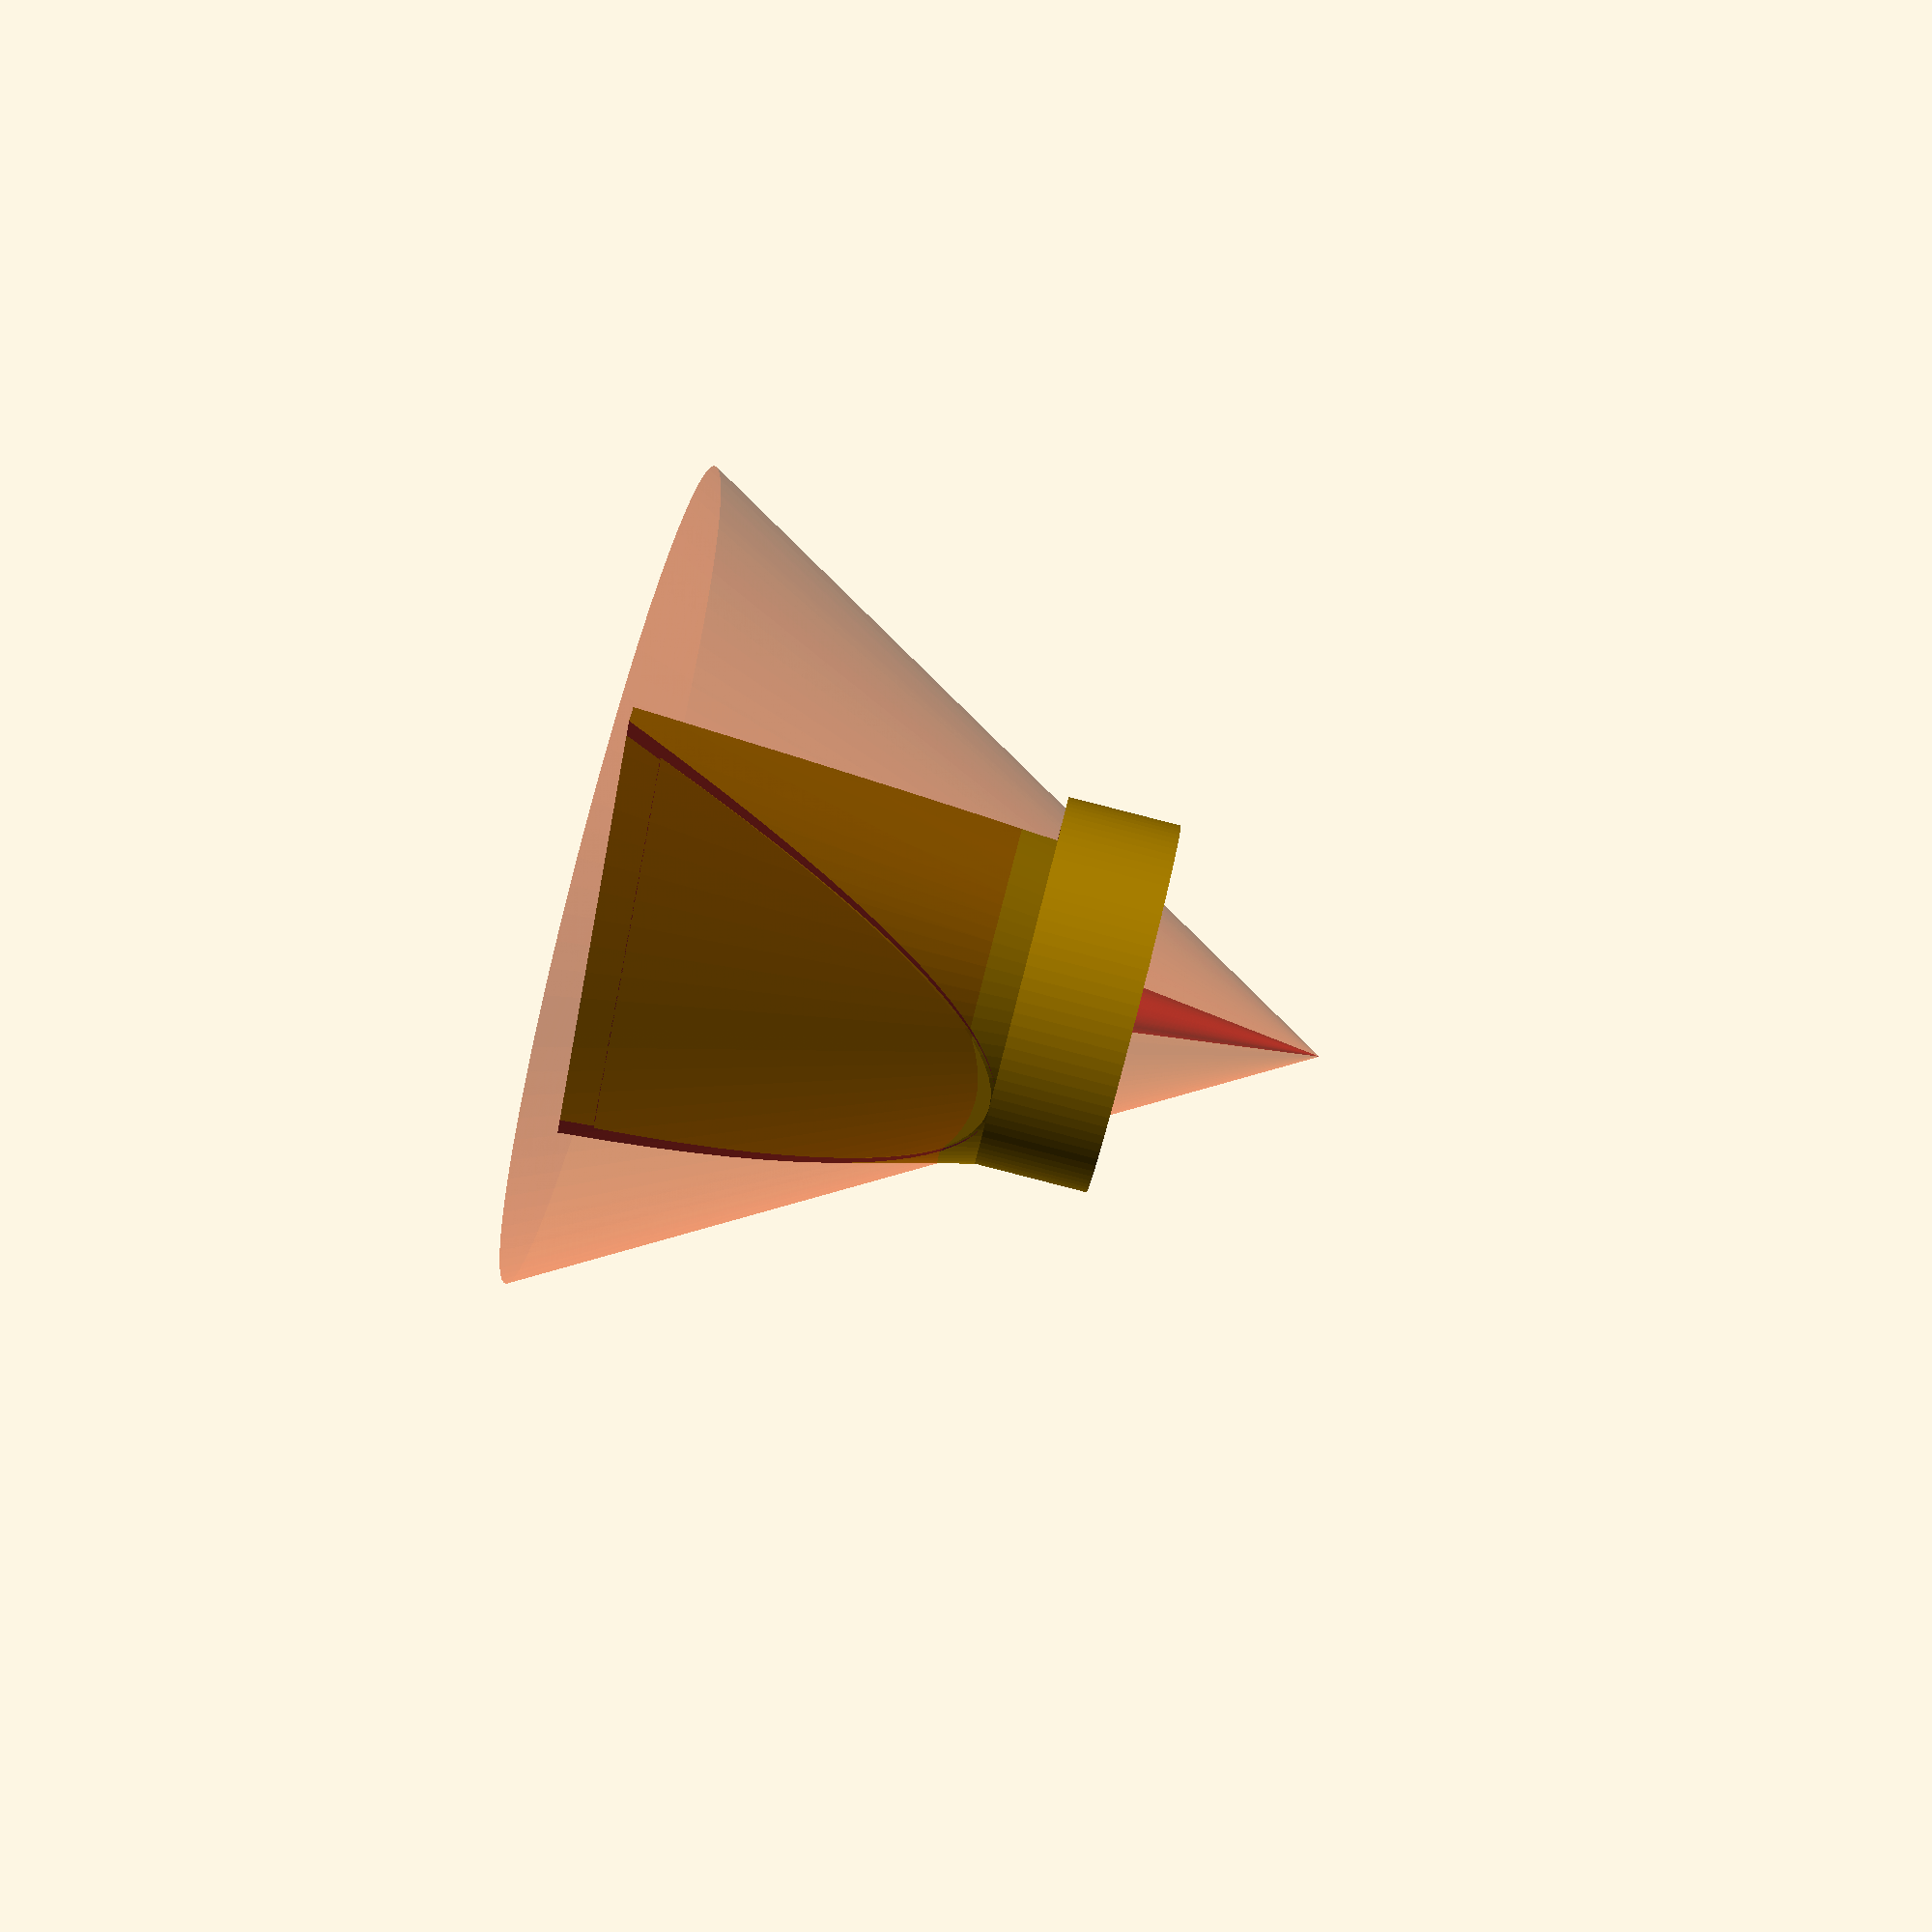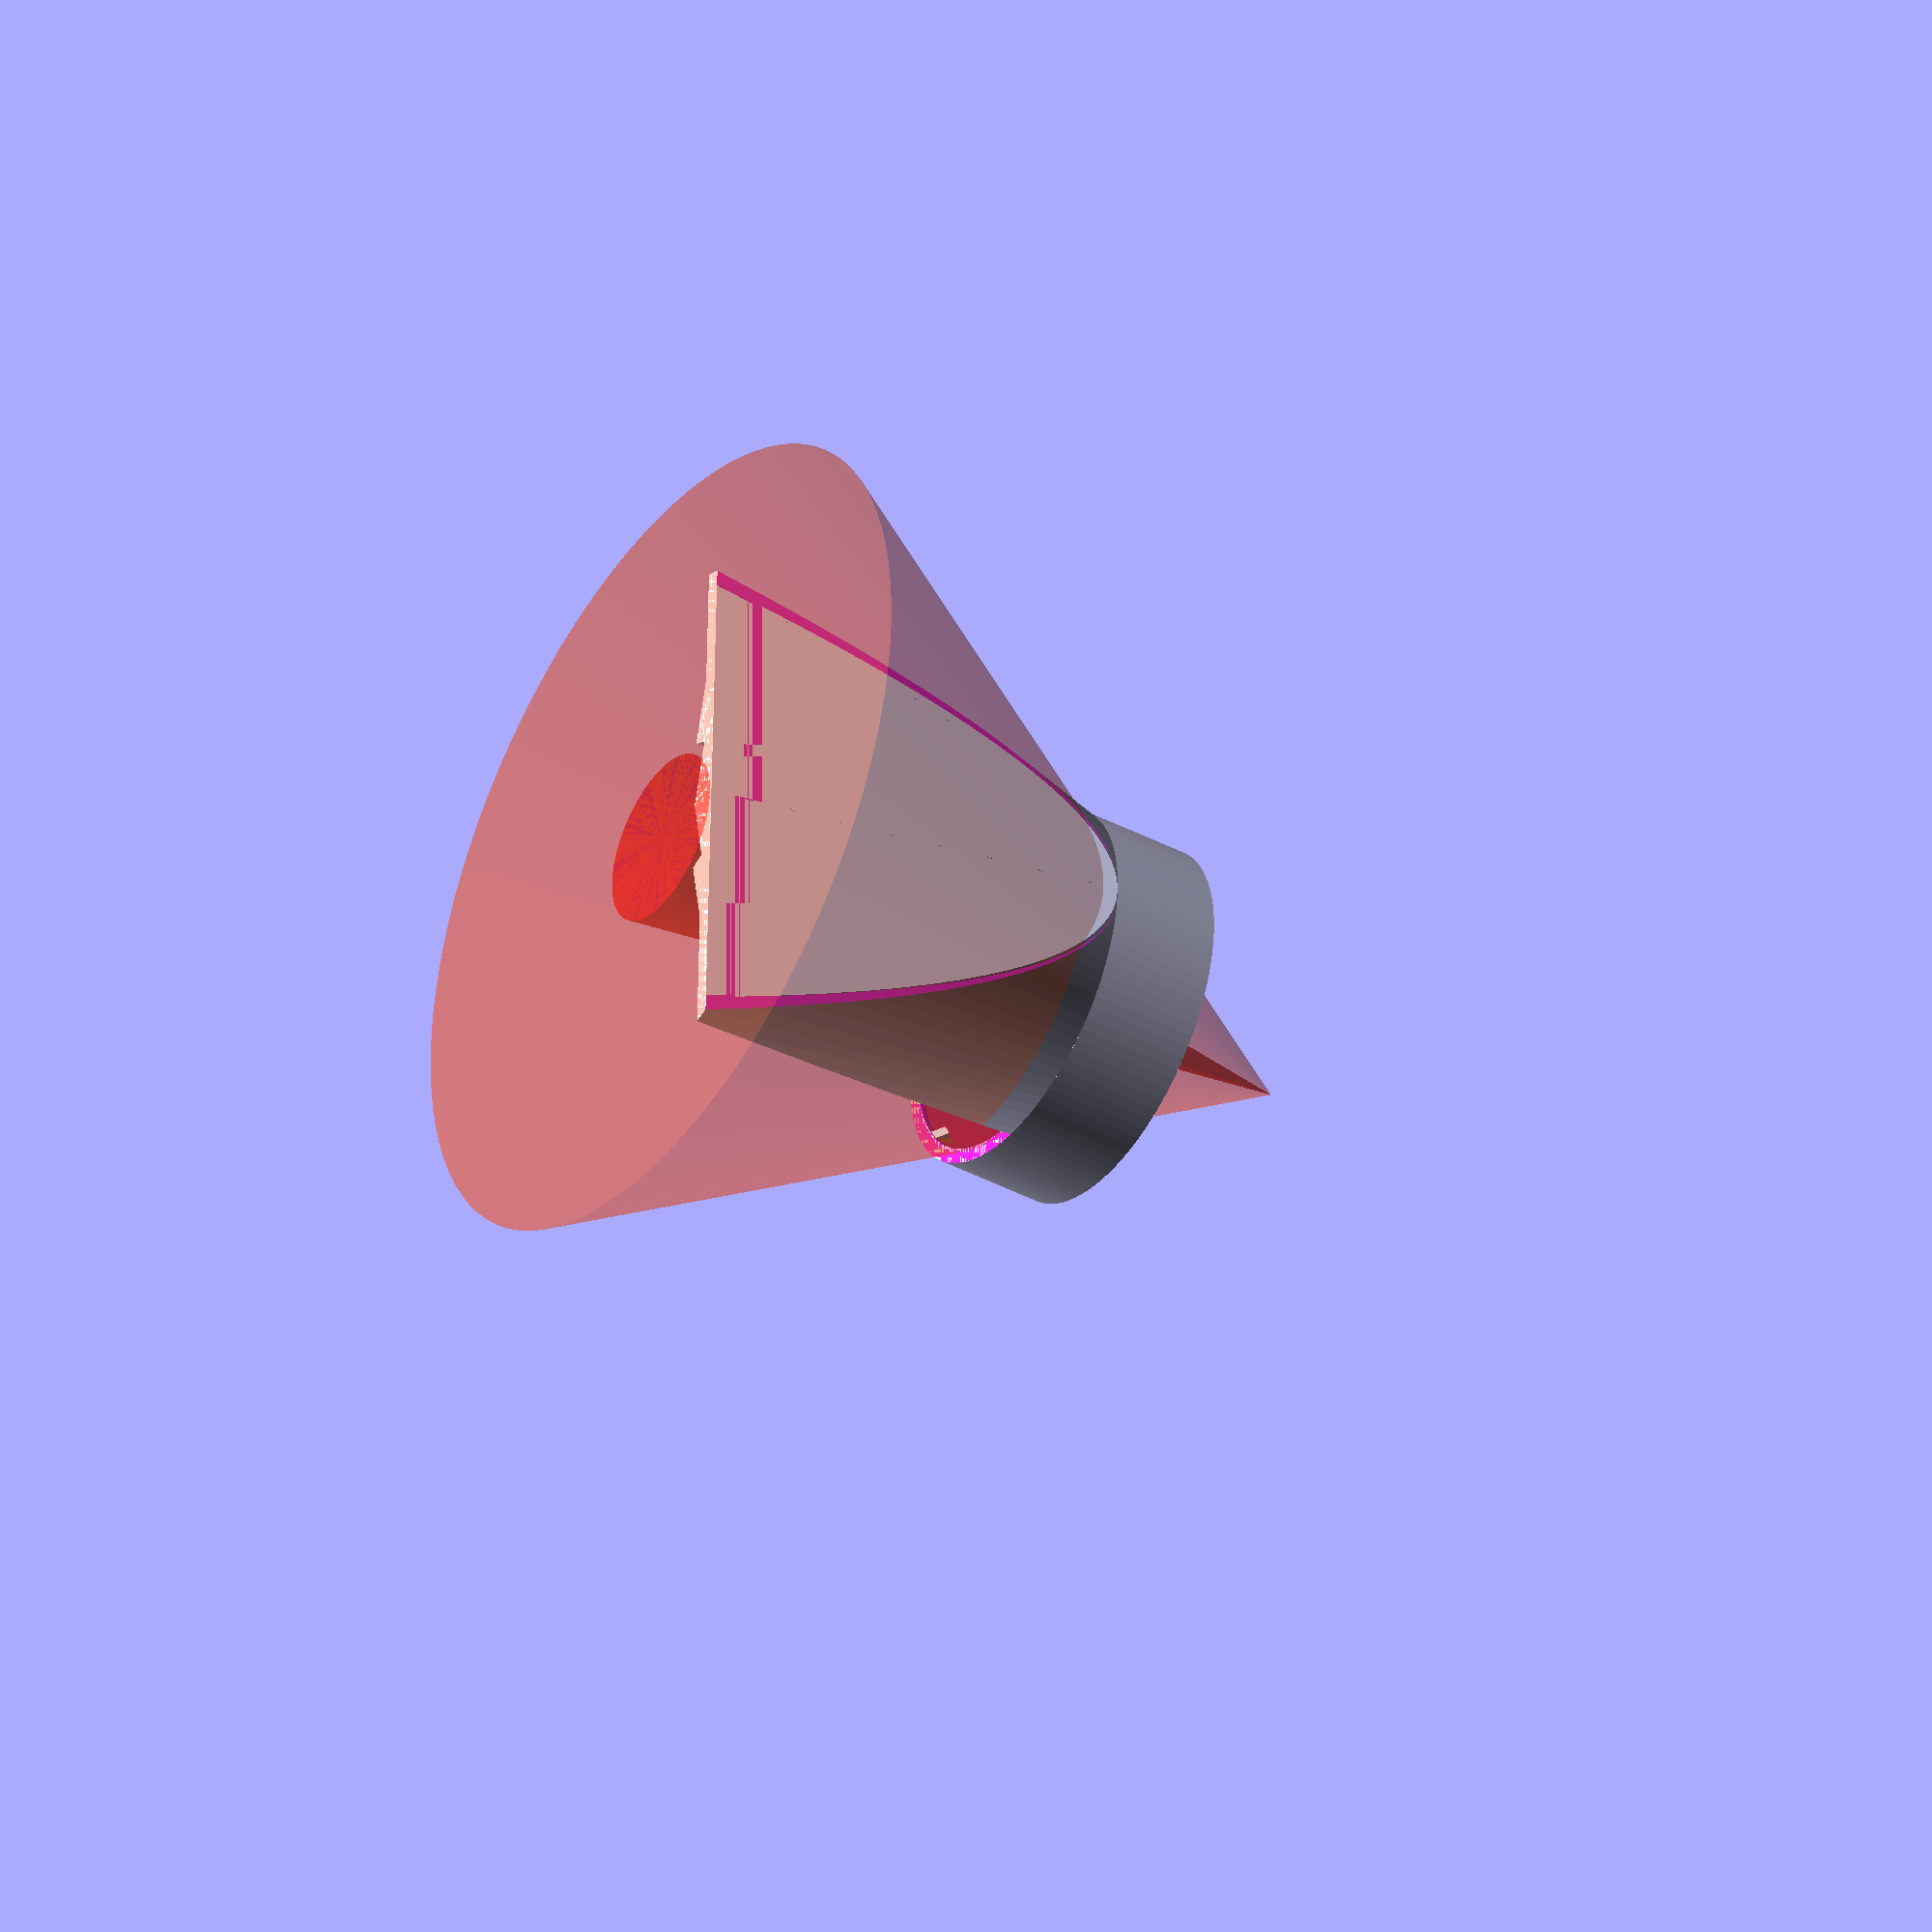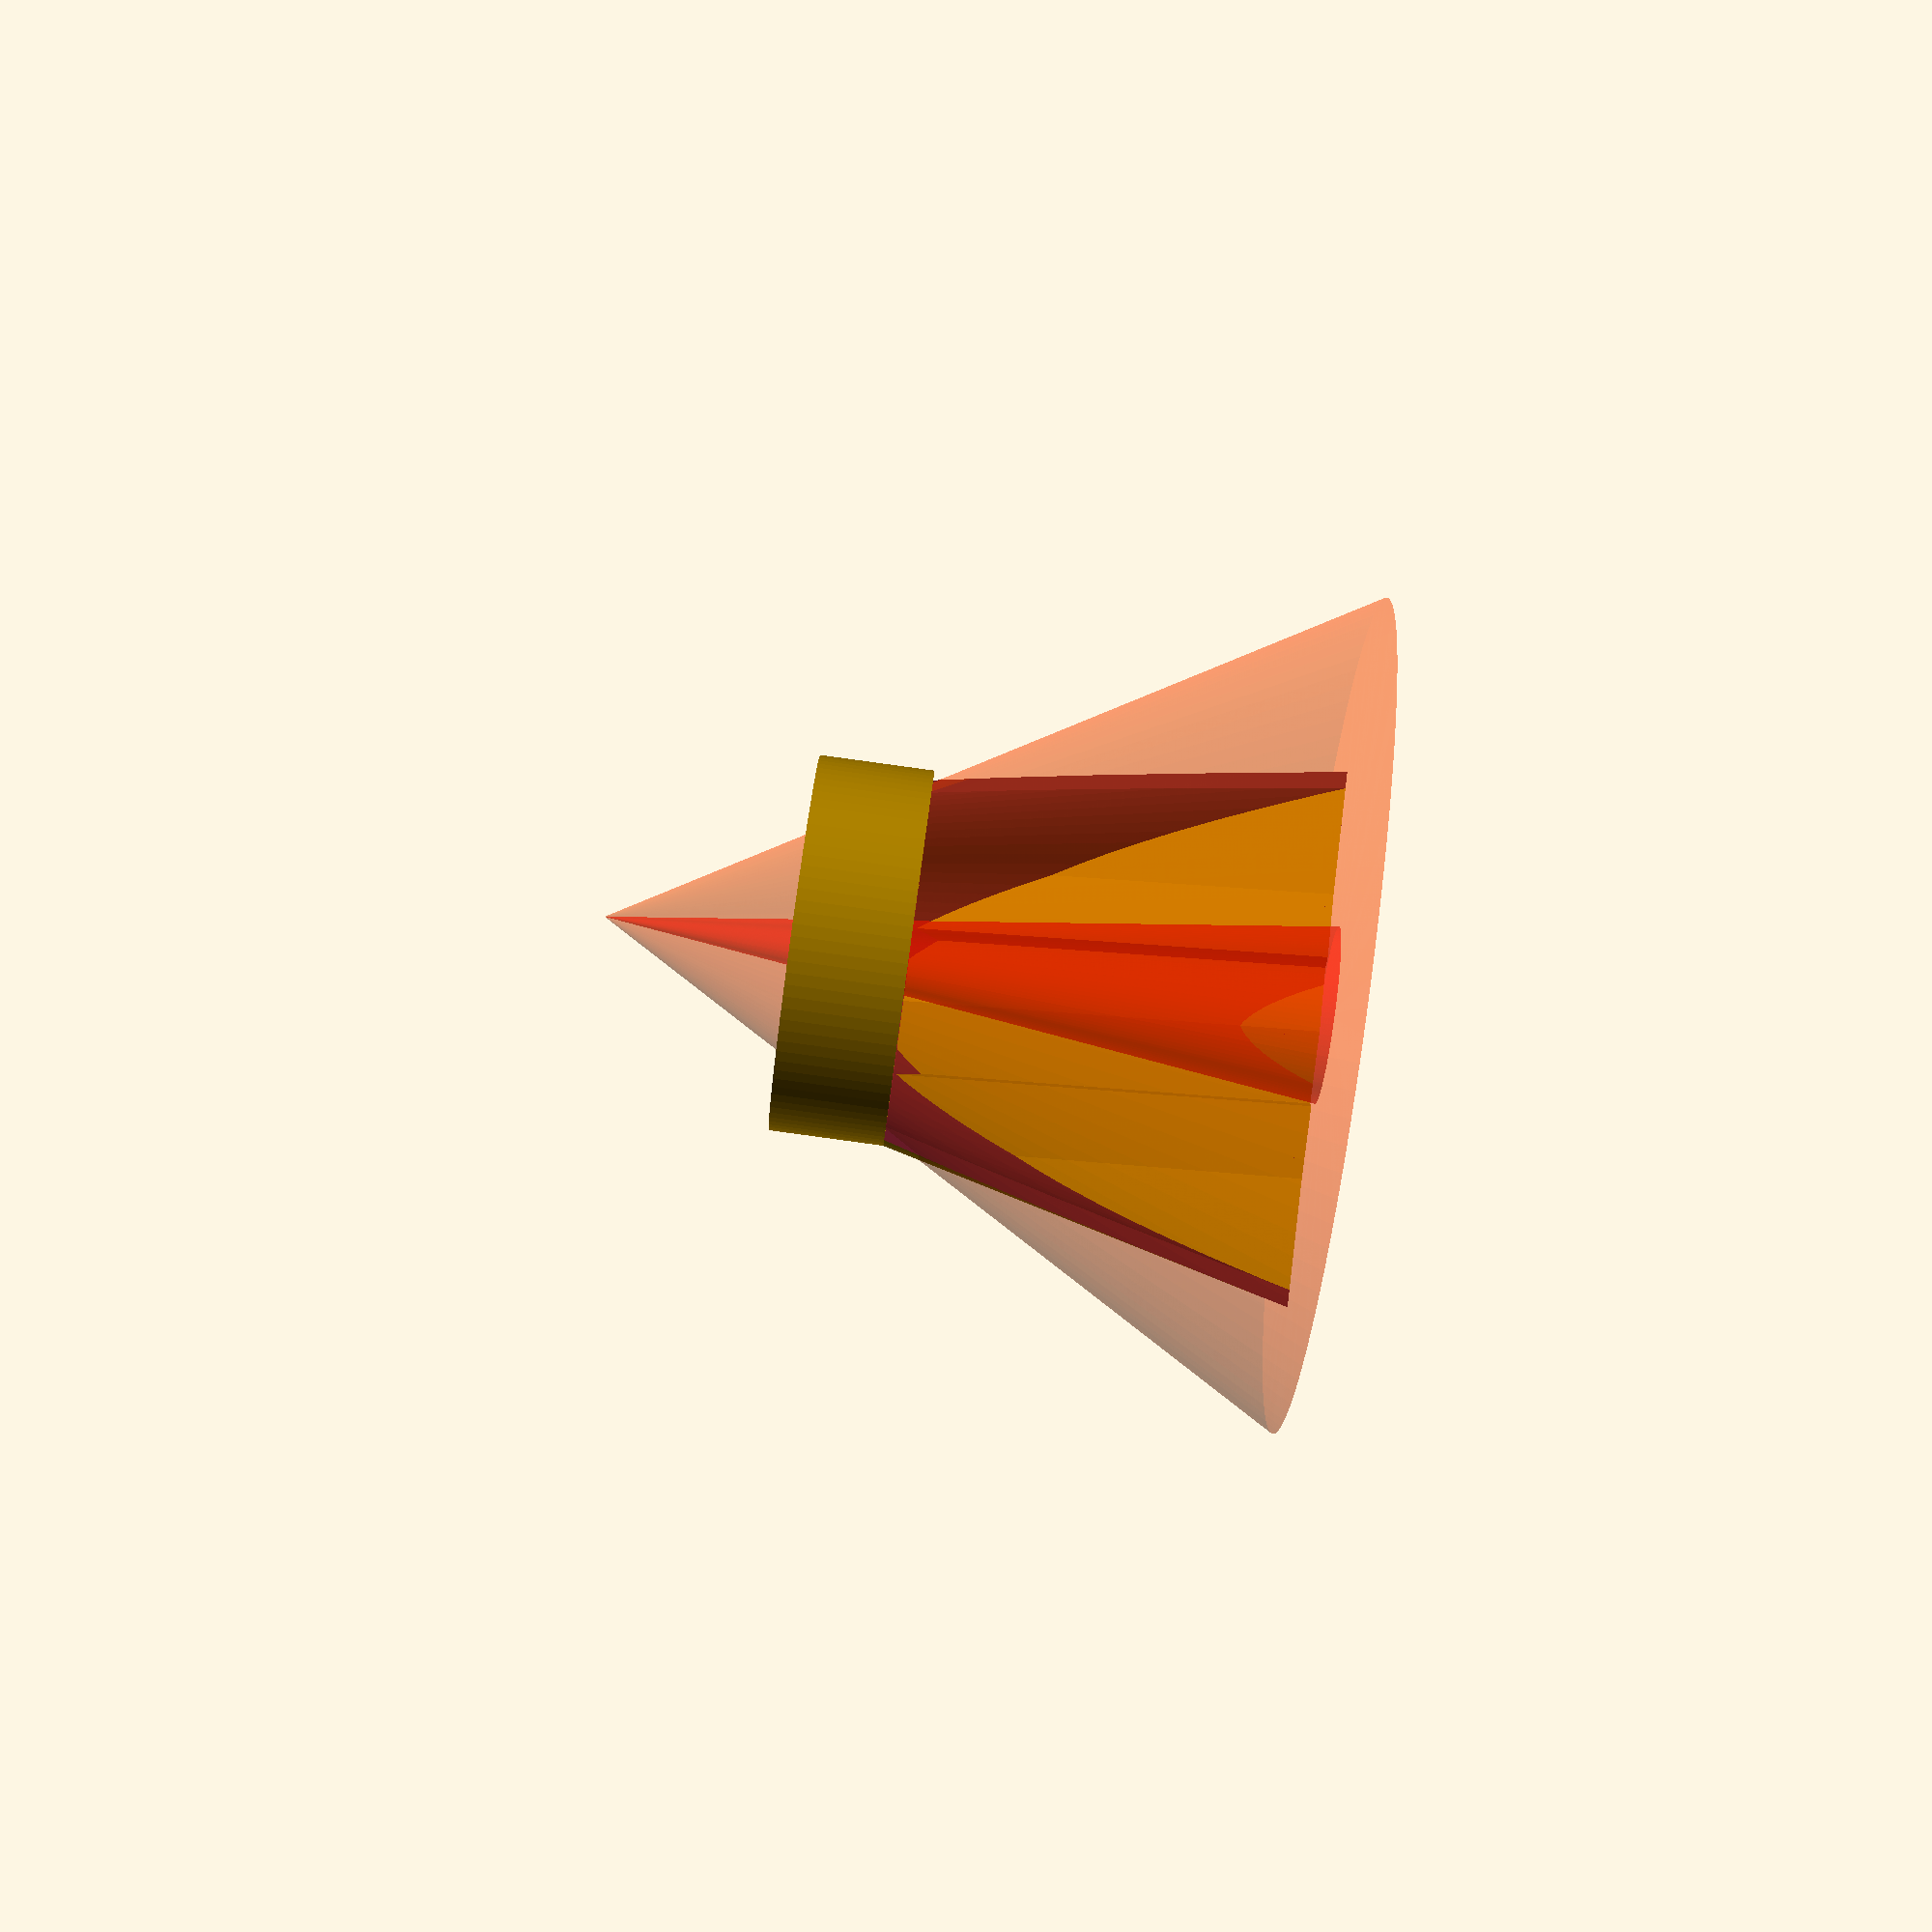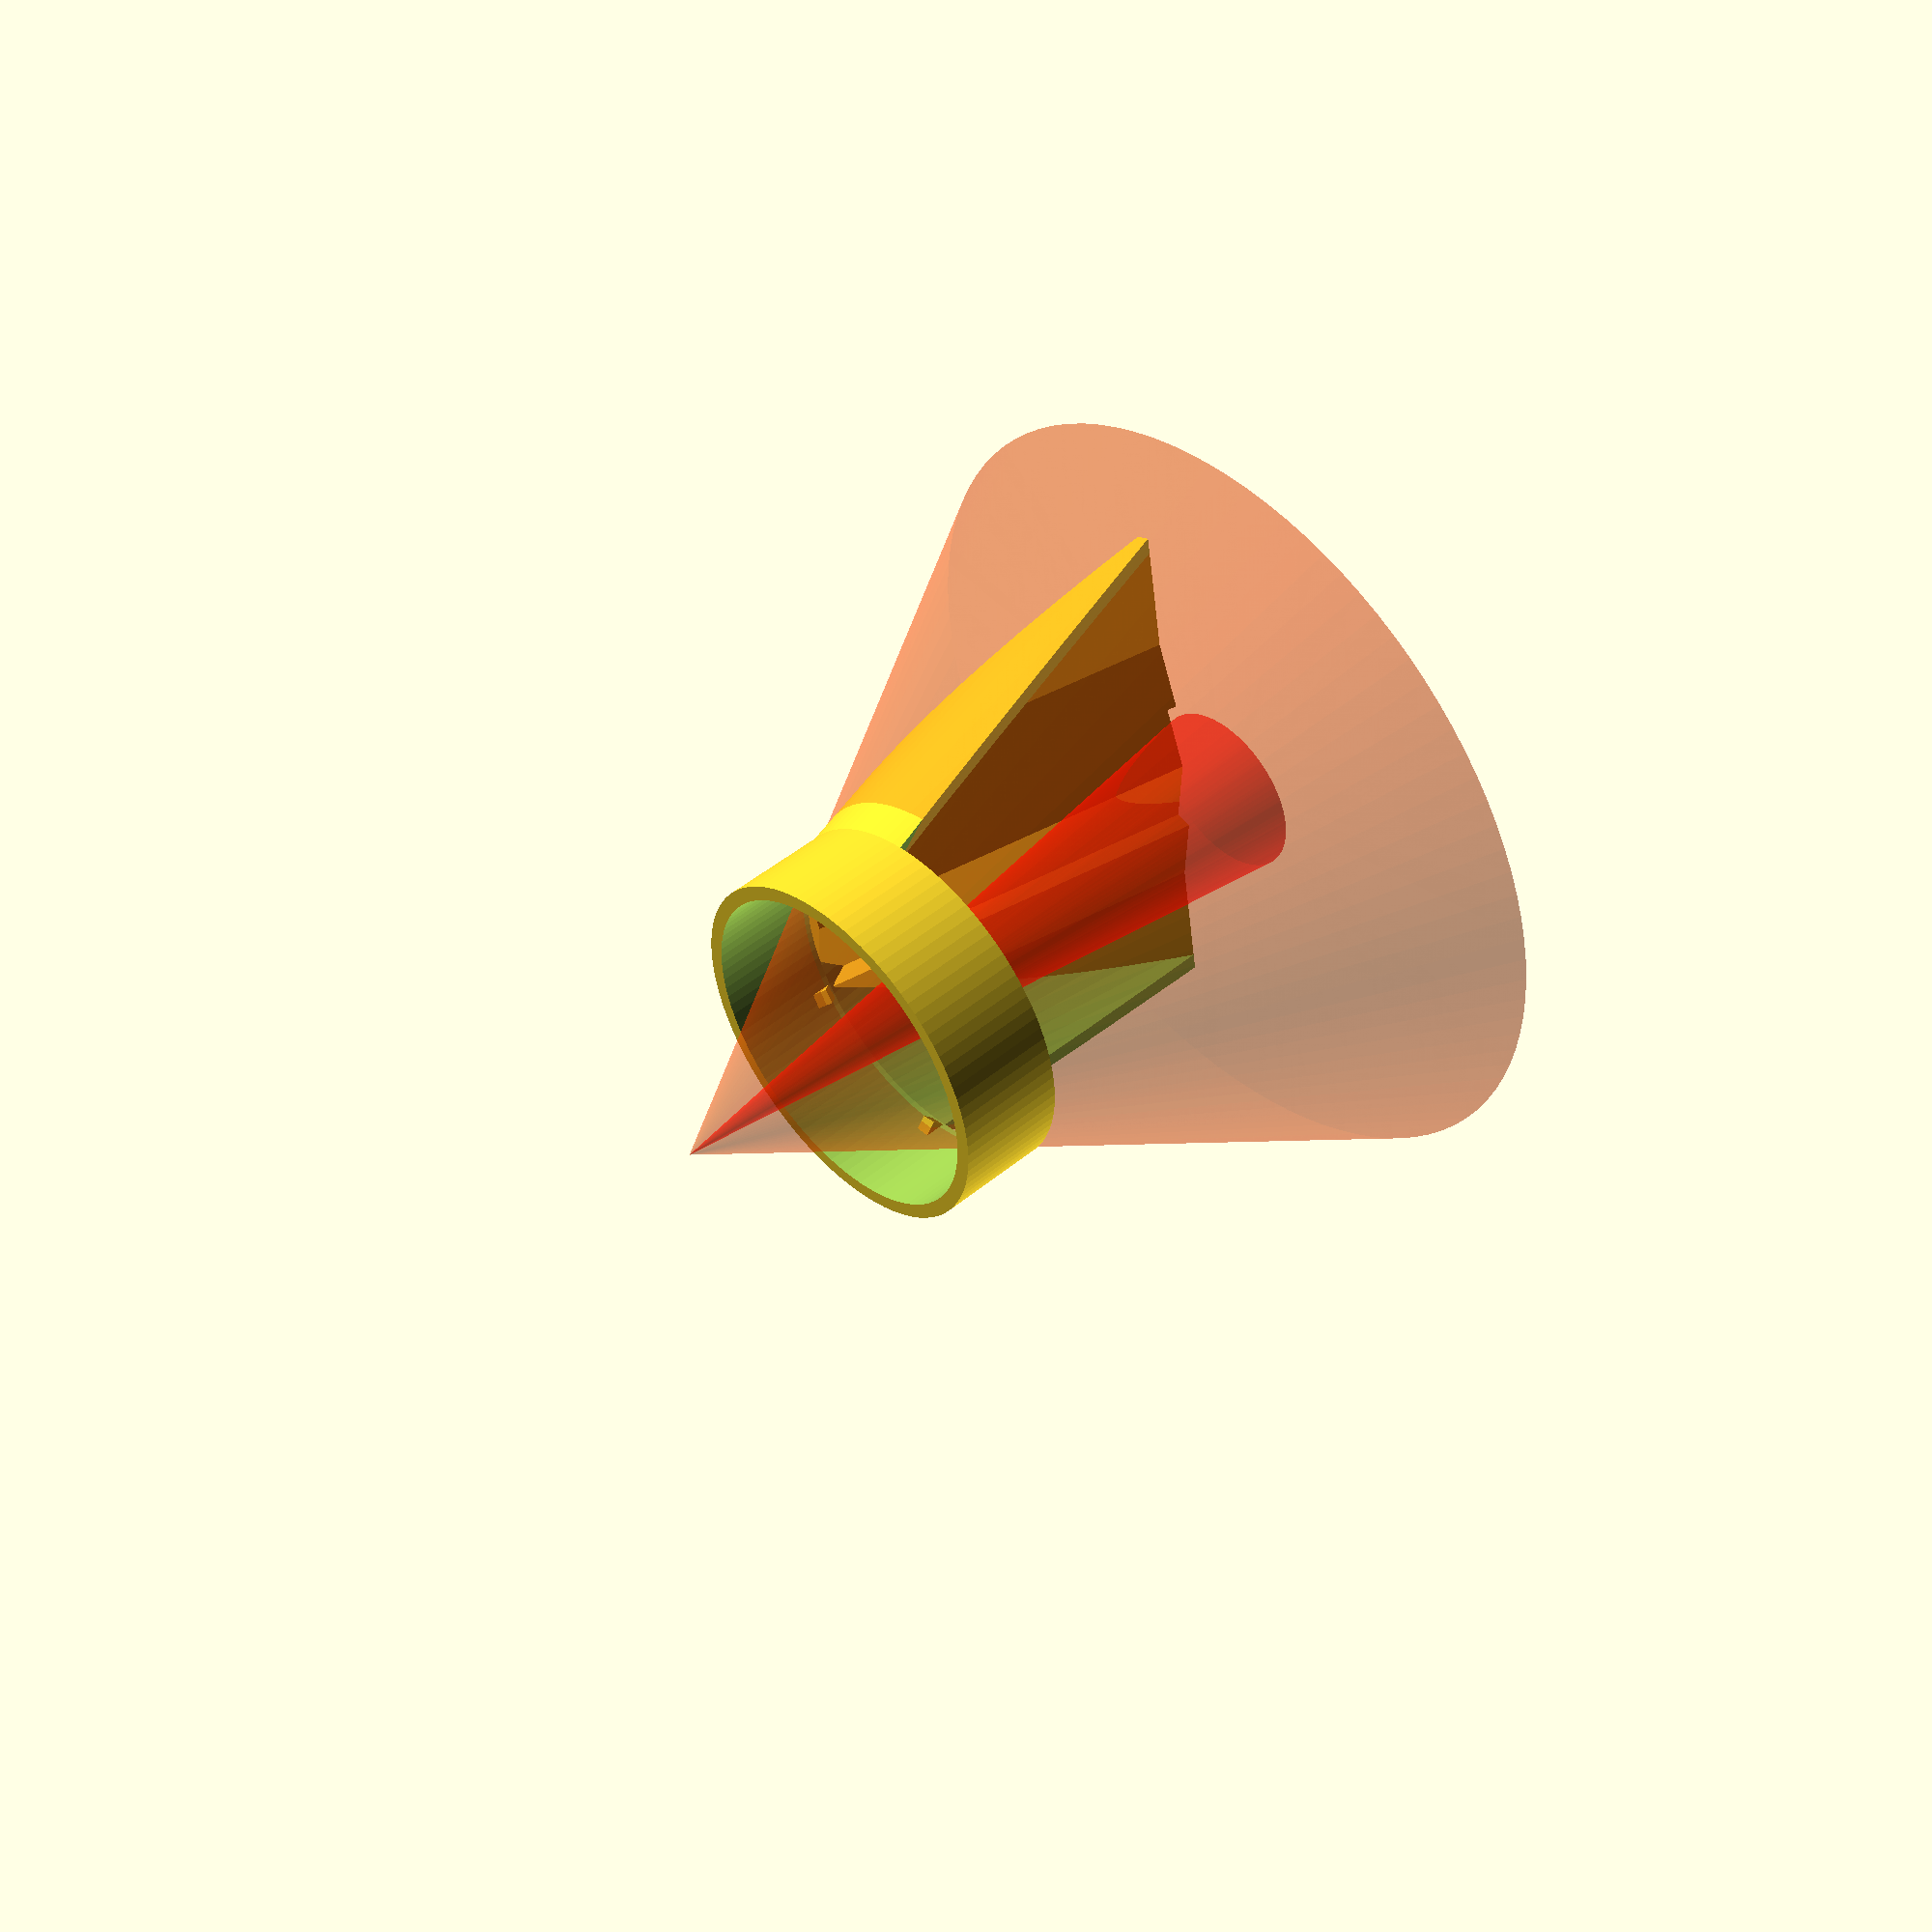
<openscad>
// ---- parameters ----

torch_diameter = 45.3;
cutted_beam_min_radius = 10;

thickness = 2;

reflector_overhang = 55;
ring_height = 15;

preview = true;    // remark it for STL output
beam_length = 95;  // change it to see how beam is cutted

// --------------------

$fn=100;

module beam(angle,length=100) {
  translate([0,0,-25]) cylinder(r1 = 0, r2 = tan(angle)*length, h=length);
}

module ring(height, d1=torch_diameter, d2=torch_diameter) {
	difference() {
		cylinder(height, d1 = d1 + thickness*2, d2 = d2 + thickness*2);
		translate([0,0,-1]) cylinder(height+2, d1 = d1, d2 = d2);
	}	
}

module triPrism(theta, t, h, seq) {
	a = t/tan(theta);
	b = t*tan(2*theta);
	translate([(a+b)*seq, 0, 0])
	  linear_extrude(height=h)
	    polygon([[-b, 0], [a, 0], [0, -t]]);
}

module reflector(y_size=thickness, flat=false) {
	module x() {
		translate([-0.1, 0, 0]) cube([width, y_size, reflector_overhang]);
		if (!flat) {
			for(seq=[0:1])
				triPrism(12, 2, reflector_overhang, seq);
		}
	}
 	height = sqrt(pow(reflector_overhang-thickness*2, 2) + pow(cutted_beam_min_radius, 2));
	width = 100;
	multmatrix(m=[[1, 0, 0, 0],
								[0, 1, (cutted_beam_min_radius*2-torch_diameter)/2/reflector_overhang, torch_diameter/2],
								[0, 0, 1, 0],
								[0, 0, 0, 1]])
	  union() {
			x();
			mirror([1,0,0]) x();
		}
}

module beam_cutter() {
	d2 = torch_diameter+reflector_overhang/2;

	intersection() {
		reflector();
		cylinder(d1 = torch_diameter+thickness*2, d2=d2, h=reflector_overhang);
	}

	difference() {
		ring(reflector_overhang, d1=torch_diameter, d2=d2);
		translate([0, thickness, -0.01]) scale([1.01, 0.99, 1.01]) reflector(100, true);
		multmatrix(m=[[1, 0, 0, -100],
		              [0, 1, cutted_beam_min_radius/reflector_overhang, -100],
		              [0, 0, 1, 0],
		              [0, 0, 0, 1]])
		  cube([200, 100, 100]);
	}
}

module whole() {
	ring(ring_height);
	for(n=[1:6]) {
		rotate([0,0,n*60]) {
			translate([torch_diameter/2, 0, ring_height-3]) rotate([0, -45, 0]) cube([2,2,2]);
		}
	};
	translate([0, 0, ring_height]) beam_cutter();
}


if (preview) {
	whole();
	color("Red", 0.5) beam(7, beam_length);
	color("OrangeRed", 0.3) beam(30, beam_length);
} else {
	whole();
}
</openscad>
<views>
elev=272.5 azim=44.5 roll=104.4 proj=p view=wireframe
elev=40.2 azim=92.2 roll=56.8 proj=o view=wireframe
elev=265.6 azim=200.6 roll=277.8 proj=p view=wireframe
elev=312.7 azim=99.6 roll=227.1 proj=p view=solid
</views>
